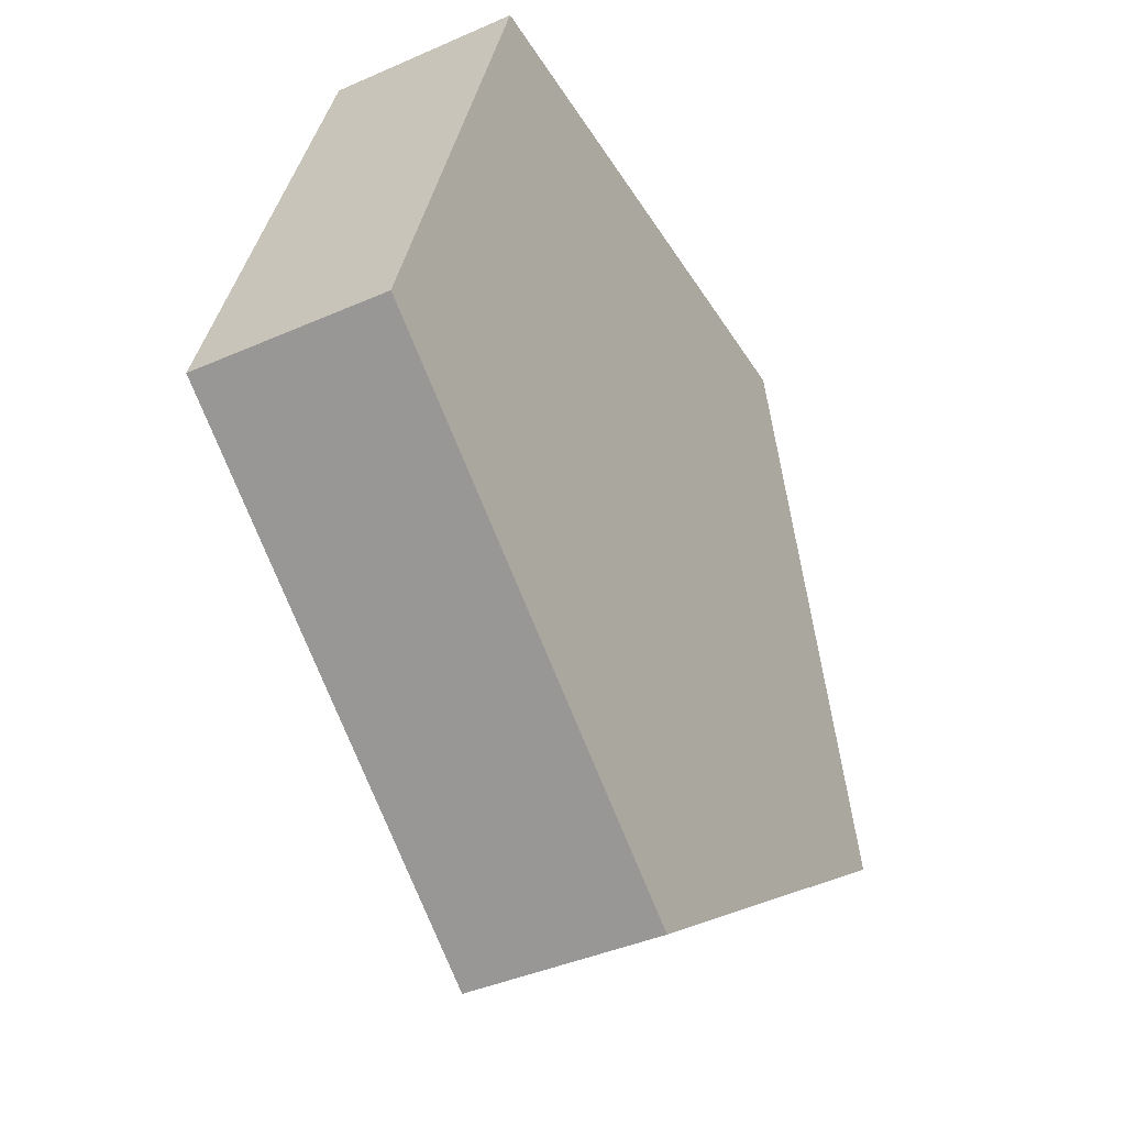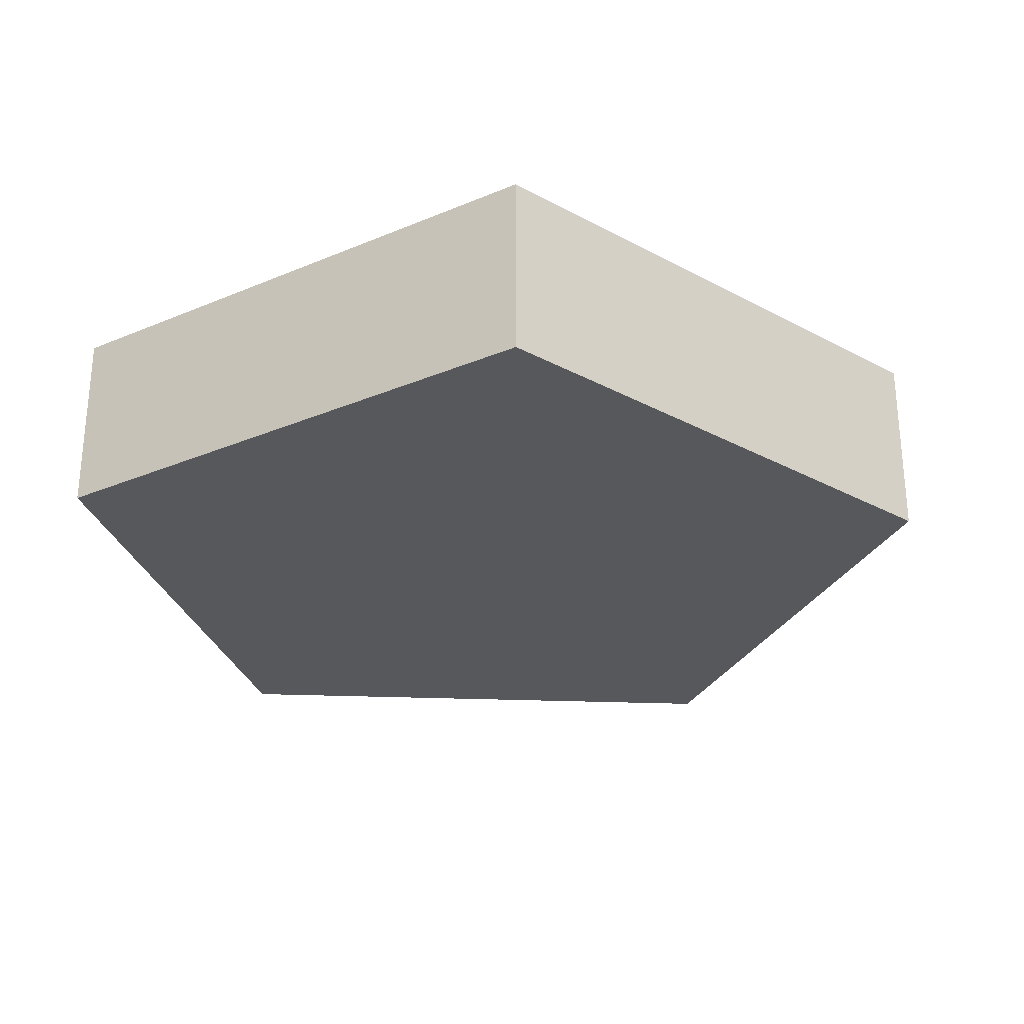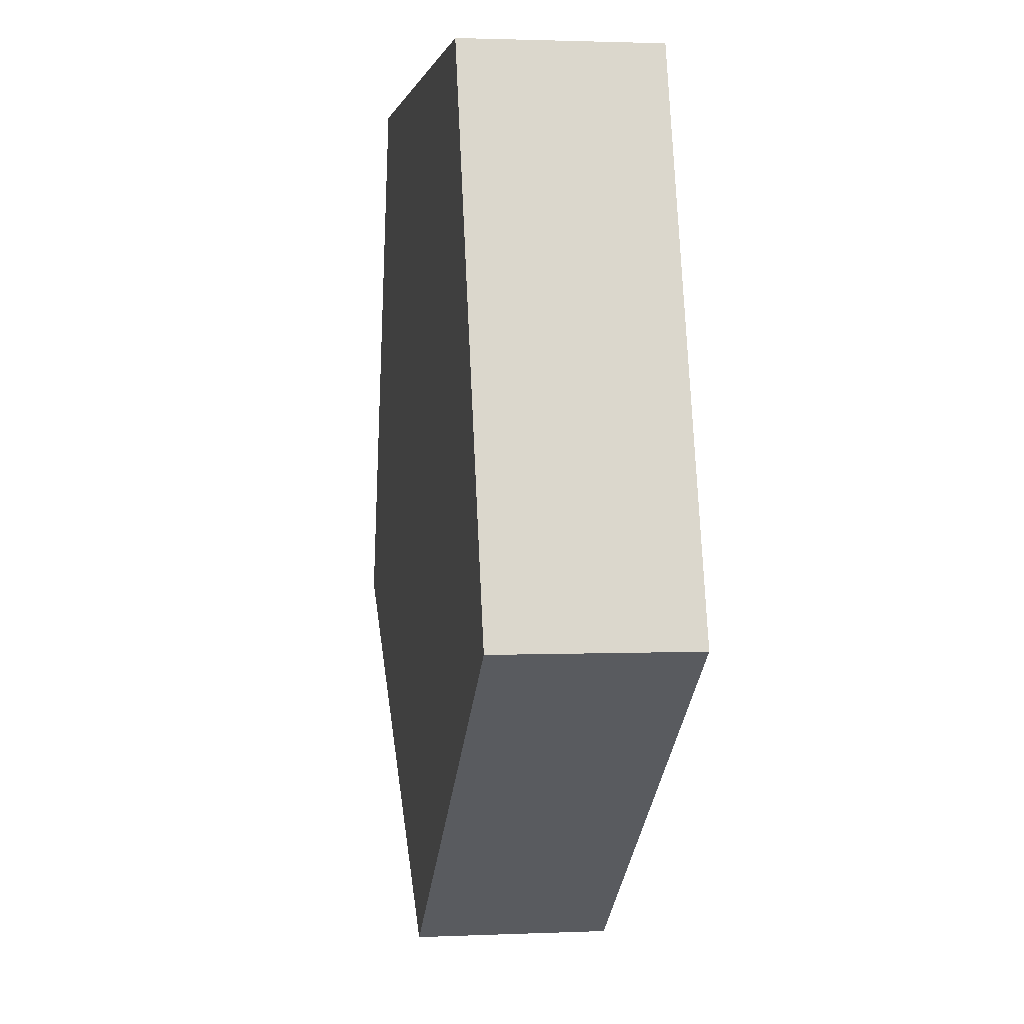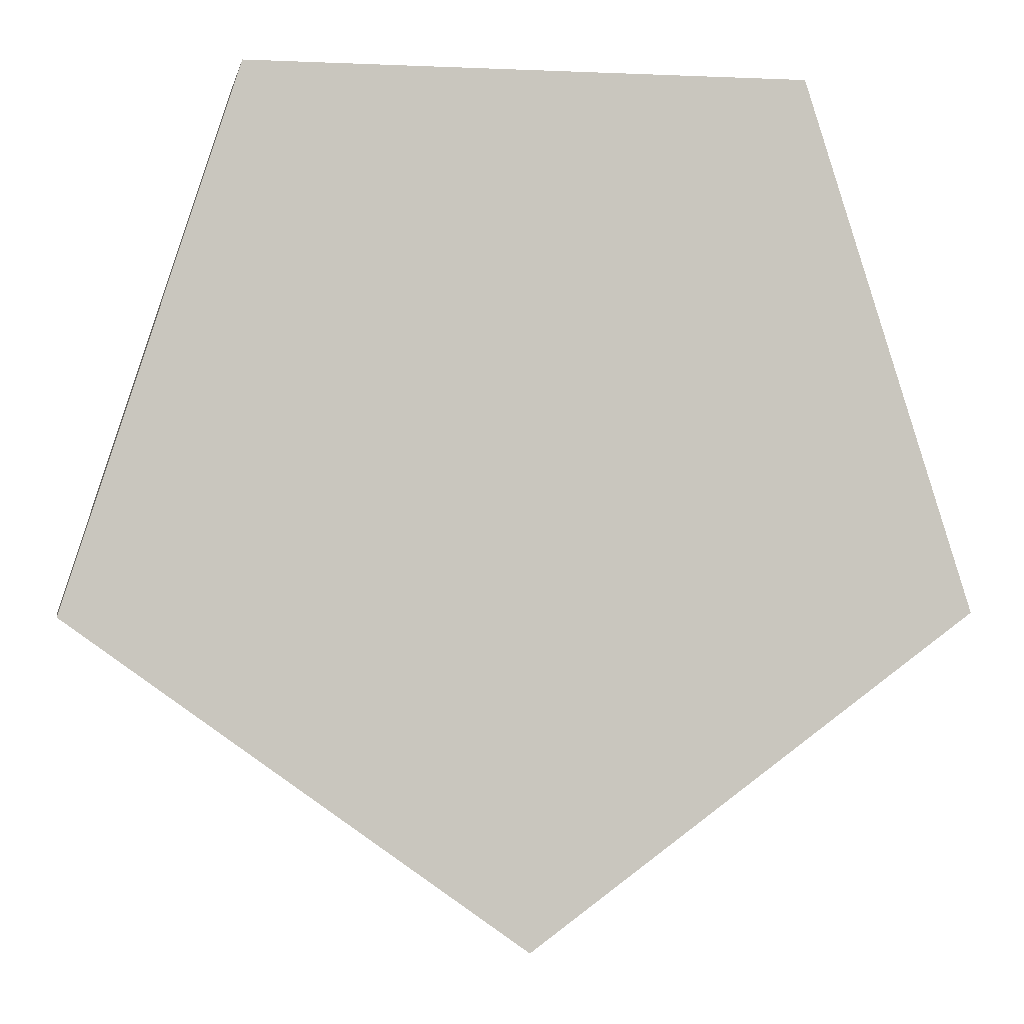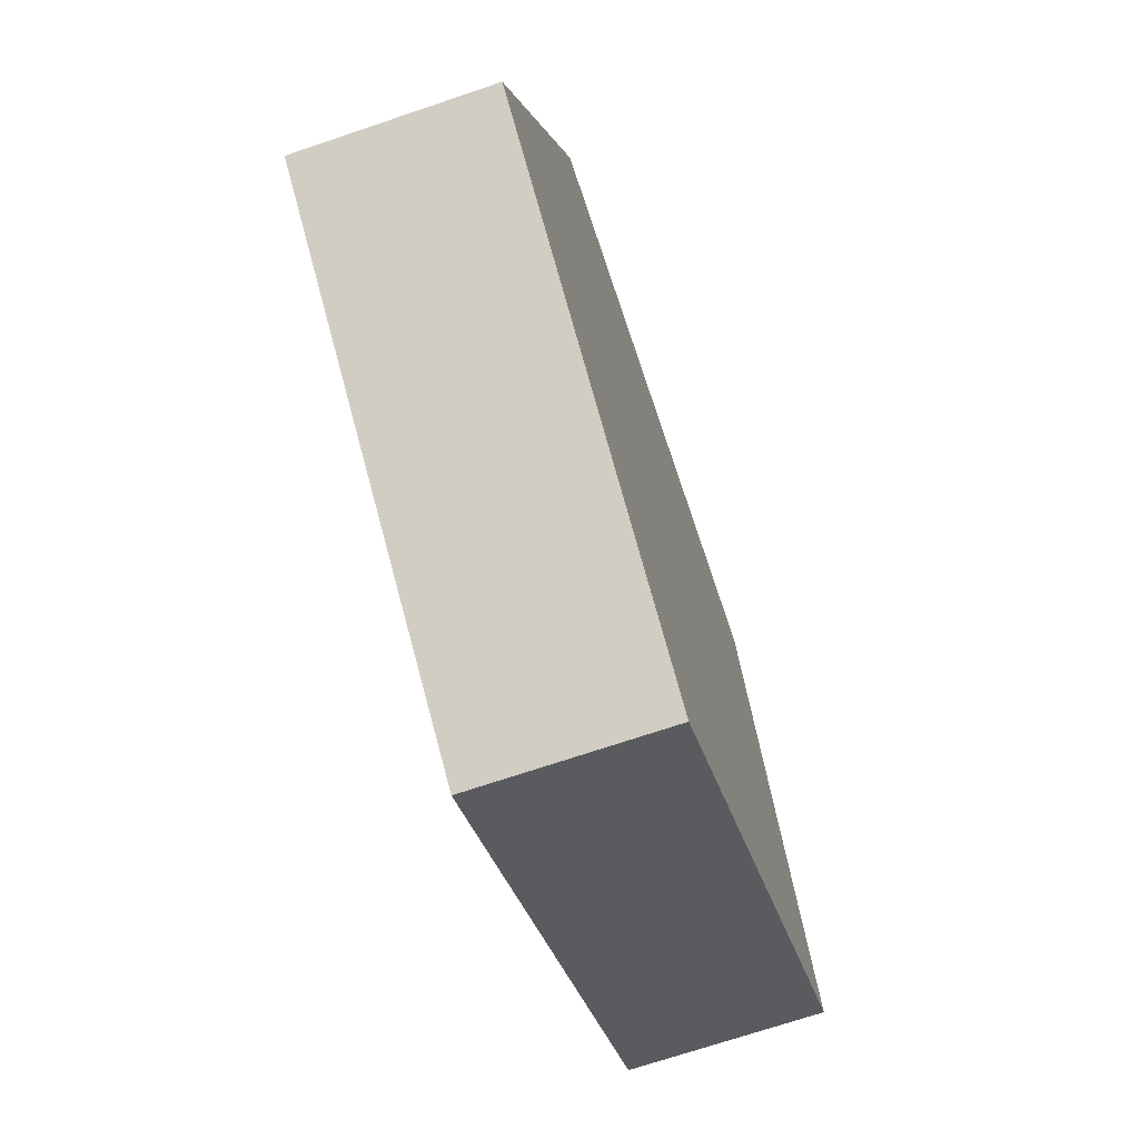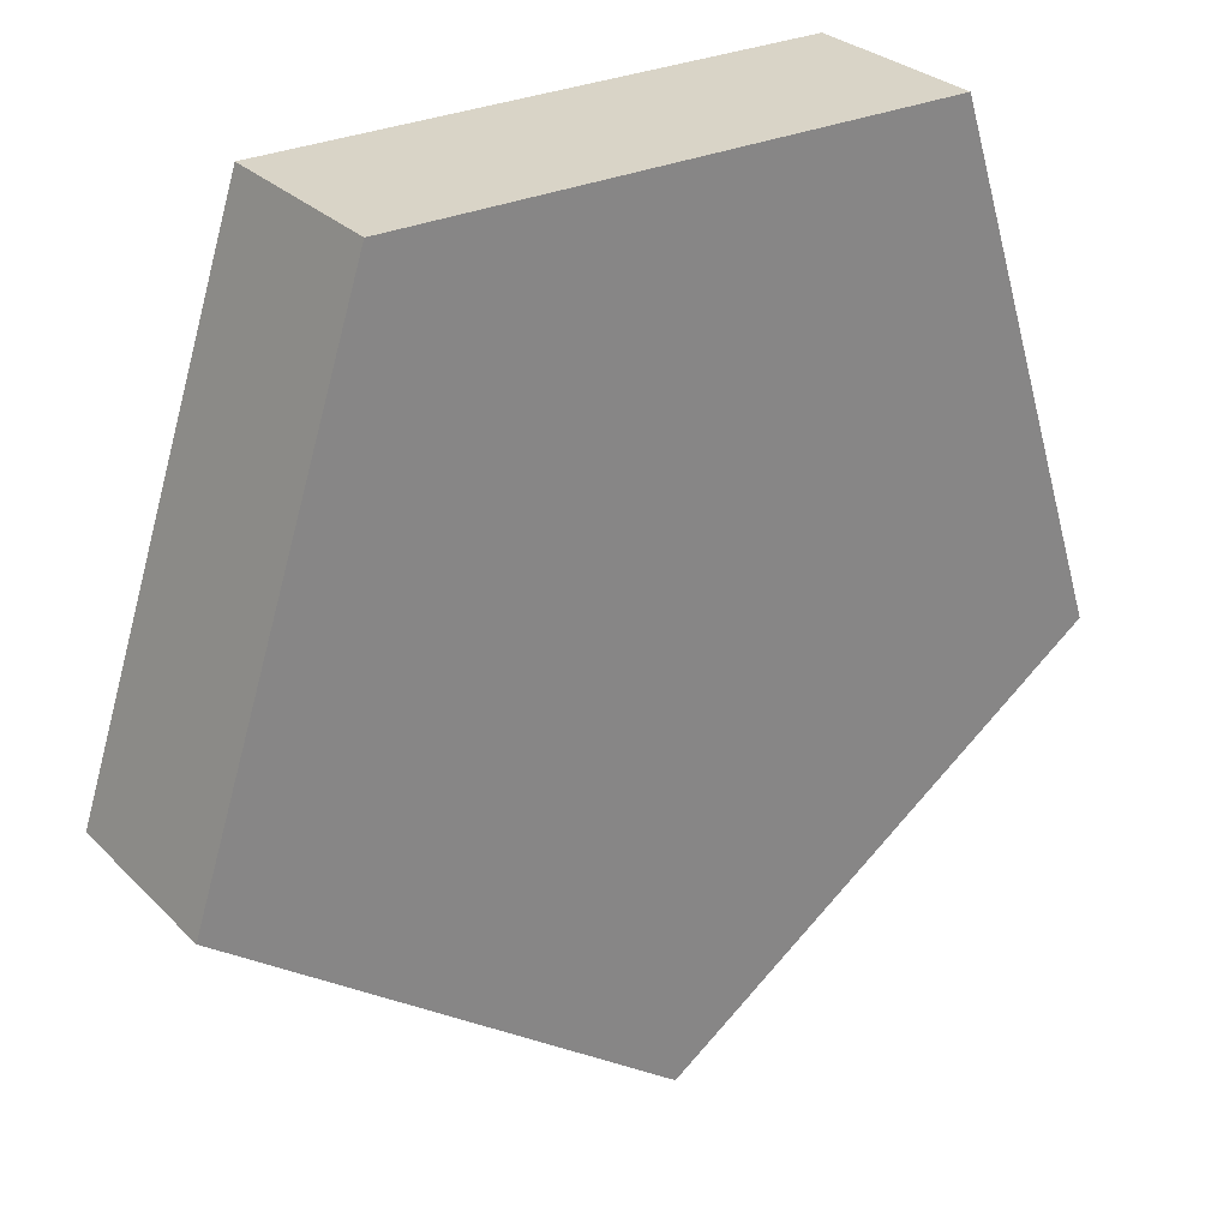
<metadata>
{"format":"obj","ext":"obj","renderer":"f3d","projection":"perspective","resolution":1024,"background":"white","views":[{"elev":-40.4,"azim":-61.5,"up":"+Z"},{"elev":-27.9,"azim":32.6,"up":"+Y"},{"elev":2.0,"azim":81.0,"up":"+Z"},{"elev":-0.8,"azim":169.5,"up":"+Z"},{"elev":-70.5,"azim":-71.3,"up":"+Z"},{"elev":28.6,"azim":-34.8,"up":"+Z"}]}
</metadata>
<code>
o Cylinder_Cylinder.006
v 0.5 0.4 0
v 0.5 0.6 0
v 0.9755 0.4 0.3455
v 0.9755 0.6 0.3455
v 0.7939 0.4 0.9045
v 0.7939 0.6 0.9045
v 0.2061 0.4 0.9045
v 0.2061 0.6 0.9045
v 0.02447 0.4 0.3455
v 0.02447 0.6 0.3455
f 1 2 4 3
f 3 4 6 5
f 5 6 8 7
f 4 2 10 8
f 8 6 4
f 7 8 10 9
f 9 10 2 1
f 1 3 5 7
f 7 9 1

</code>
